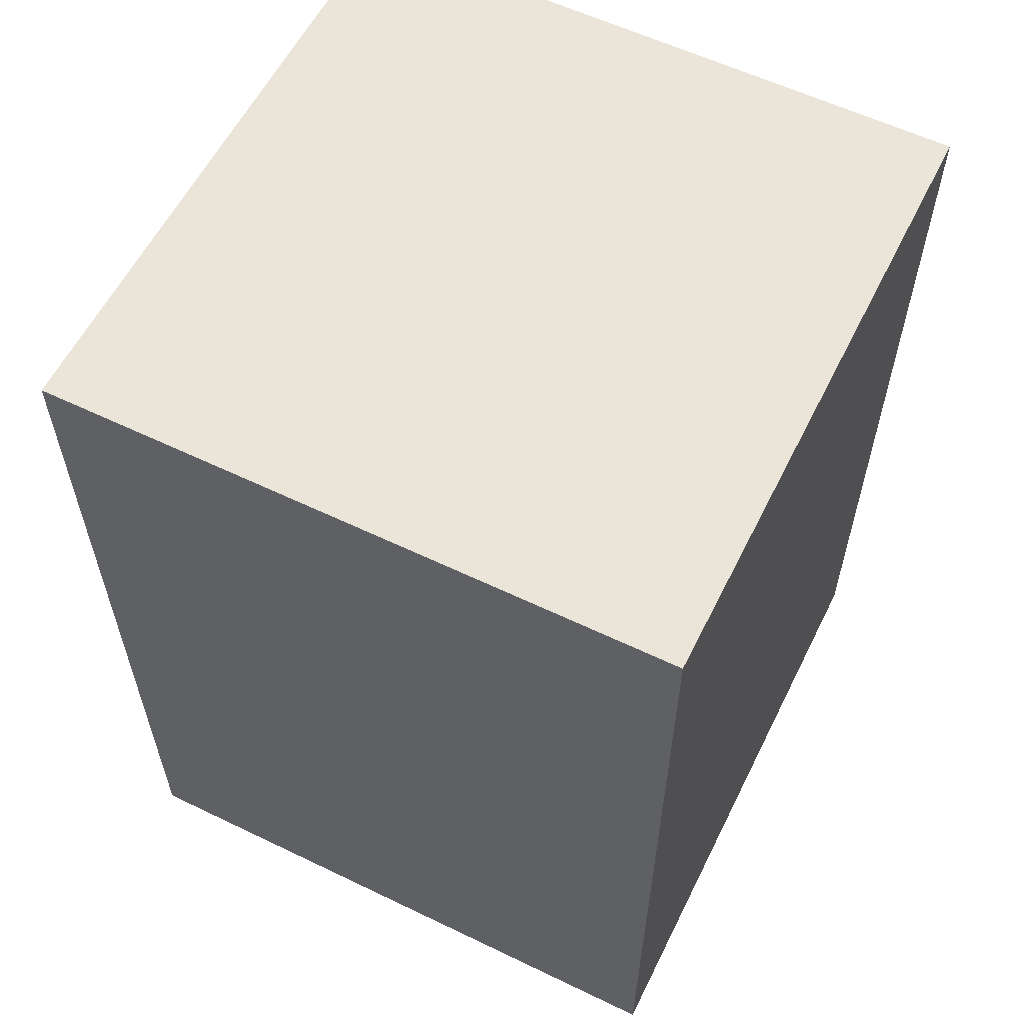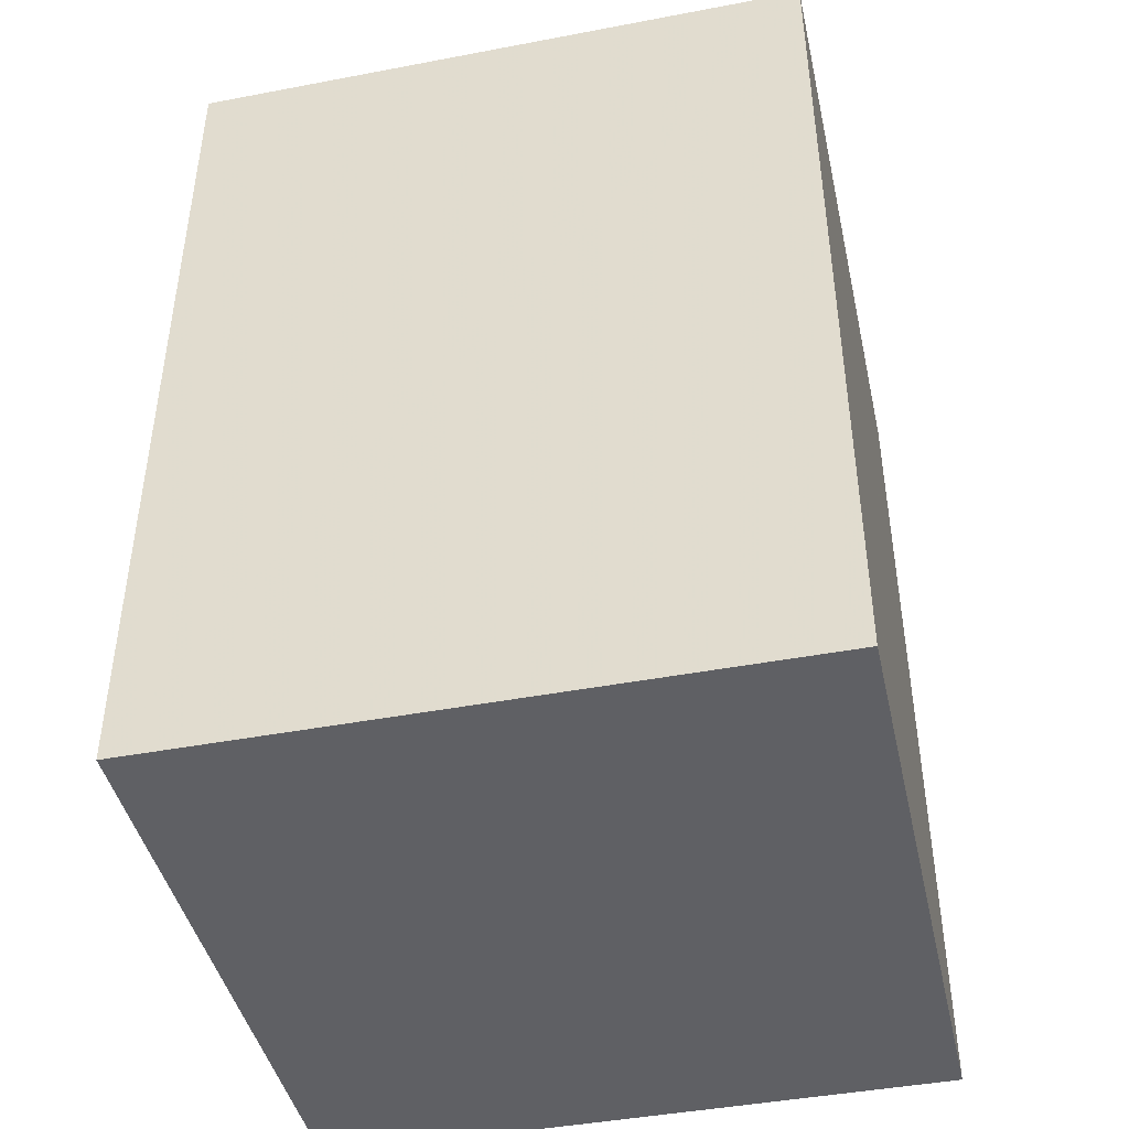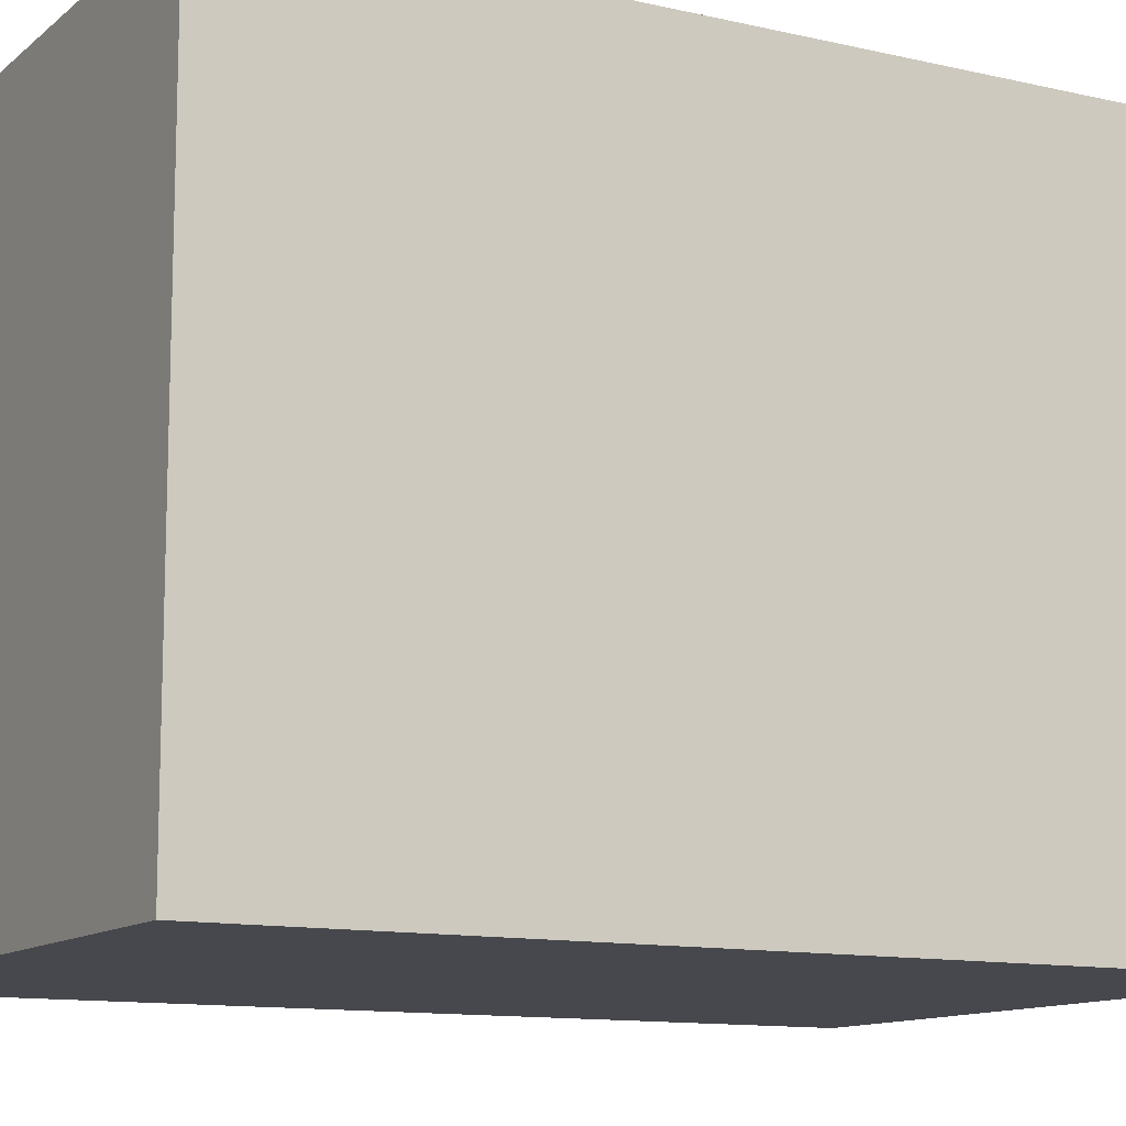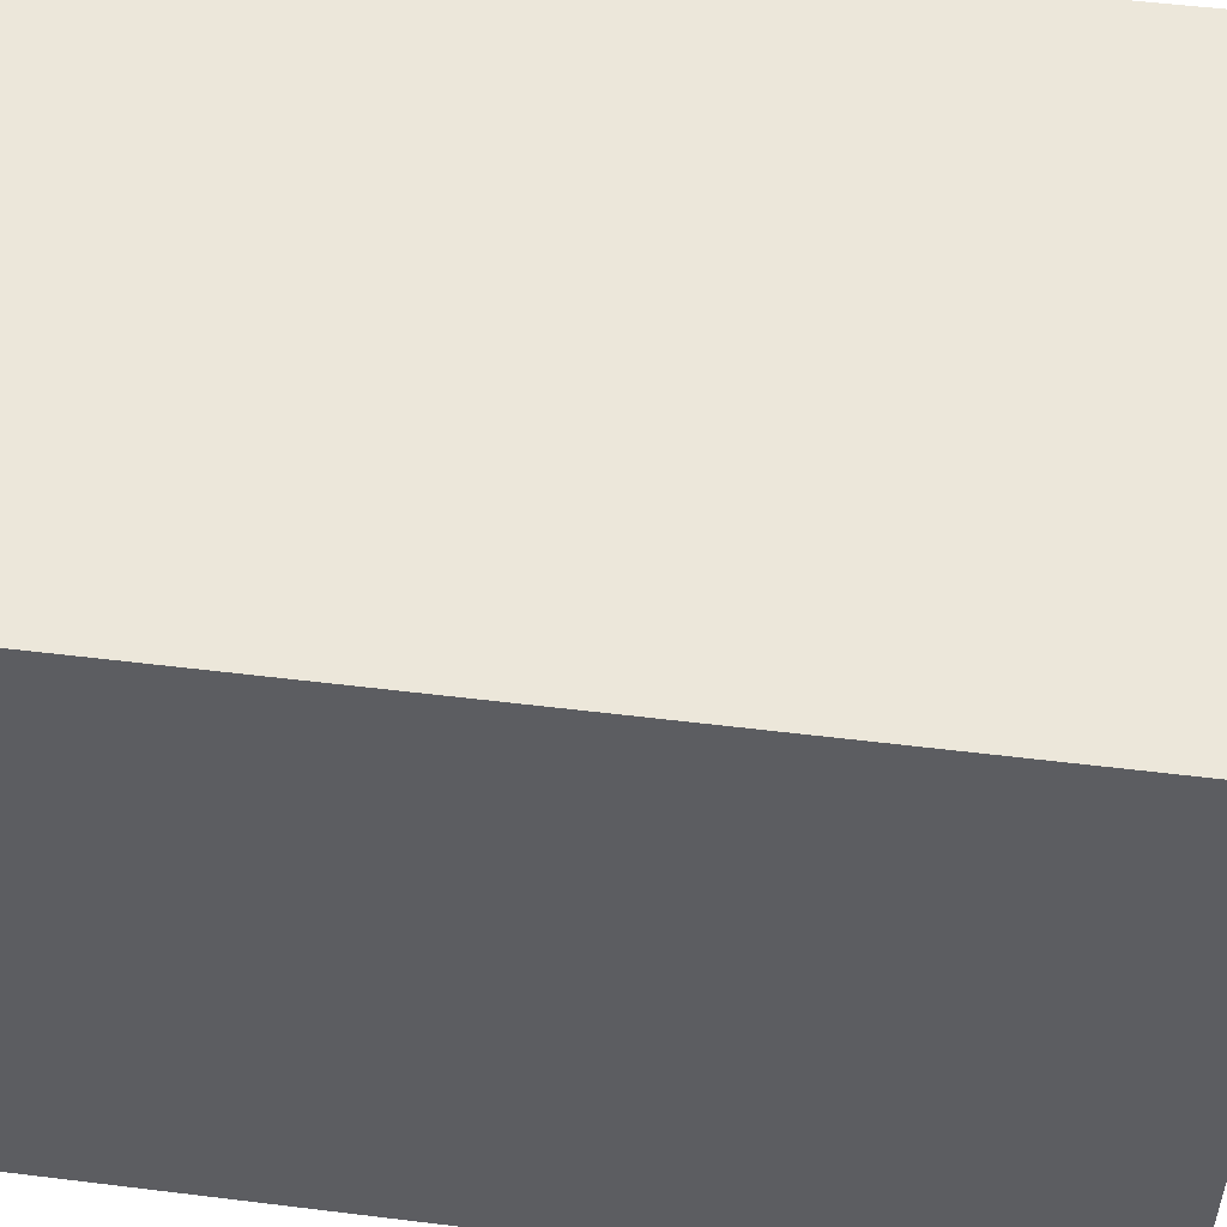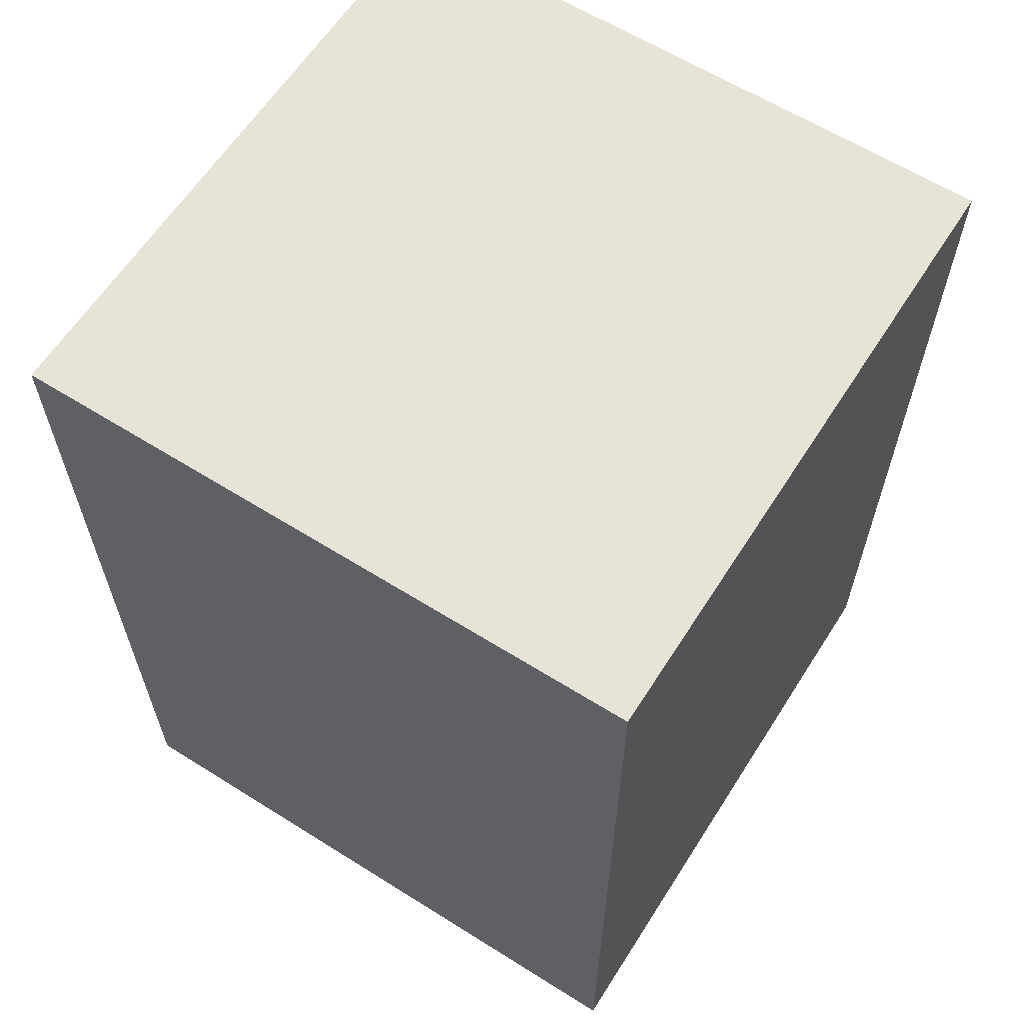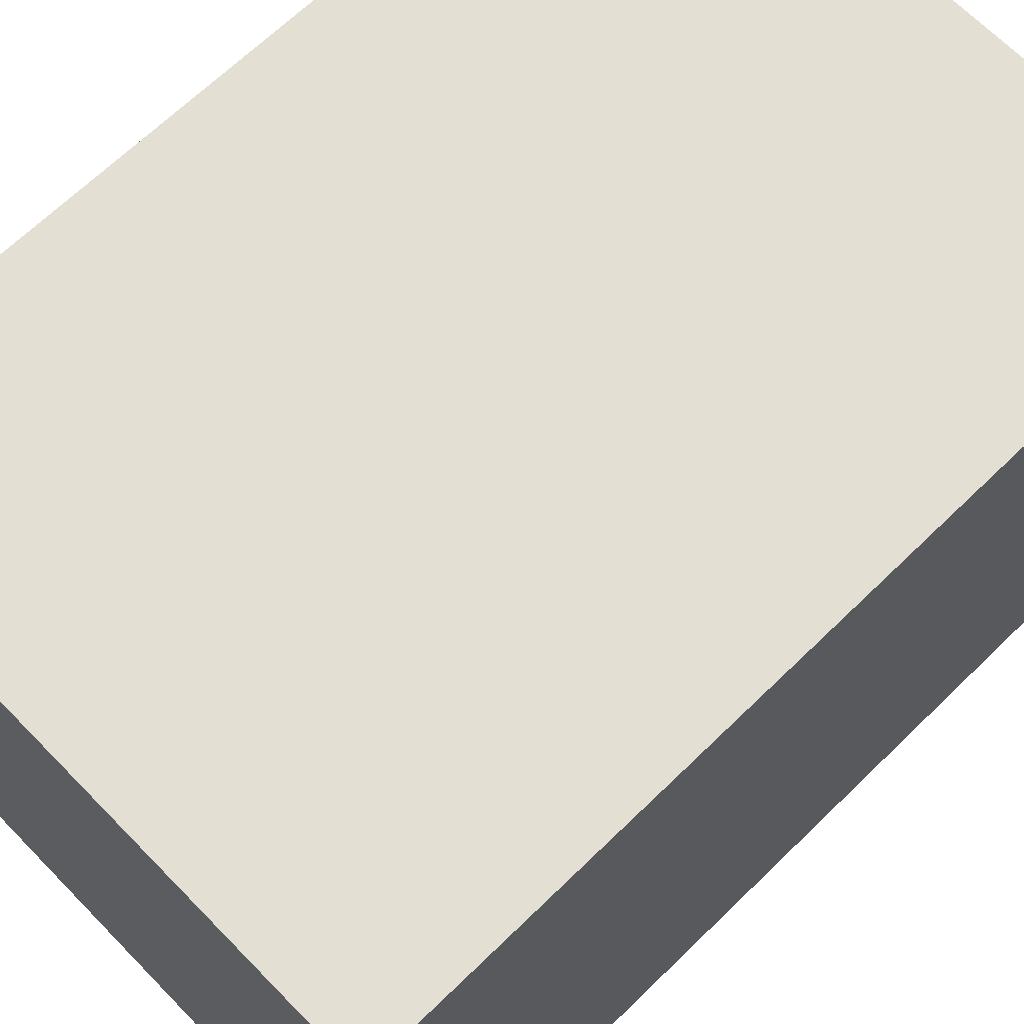
<metadata>
{"format":"obj","ext":"obj","renderer":"f3d","projection":"perspective","resolution":1024,"background":"white","views":[{"elev":58.8,"azim":-63.6,"up":"+Y"},{"elev":-43.7,"azim":-77.4,"up":"+Y"},{"elev":-11.8,"azim":-119.0,"up":"+Z"},{"elev":52.0,"azim":-82.4,"up":"+Z"},{"elev":62.0,"azim":-147.5,"up":"+Y"},{"elev":67.0,"azim":45.7,"up":"+Z"}]}
</metadata>
<code>
v  0.7071  1 -0.7071
v  0.7071 -1 -0.7071
v -0.7071 -1 -0.7071
v -0.7071  1 -0.7071
v  0.7071  1  0.7071
v  0.7071 -1  0.7071
v -0.7071 -1  0.7071
v -0.7071  1  0.7071
f 1 2 3
f 1 3 4
f 5 8 7
f 5 7 6
f 1 5 6
f 1 6 2
f 2 6 7
f 2 7 3
f 3 7 8
f 3 8 4
f 5 1 4
f 5 4 8

</code>
